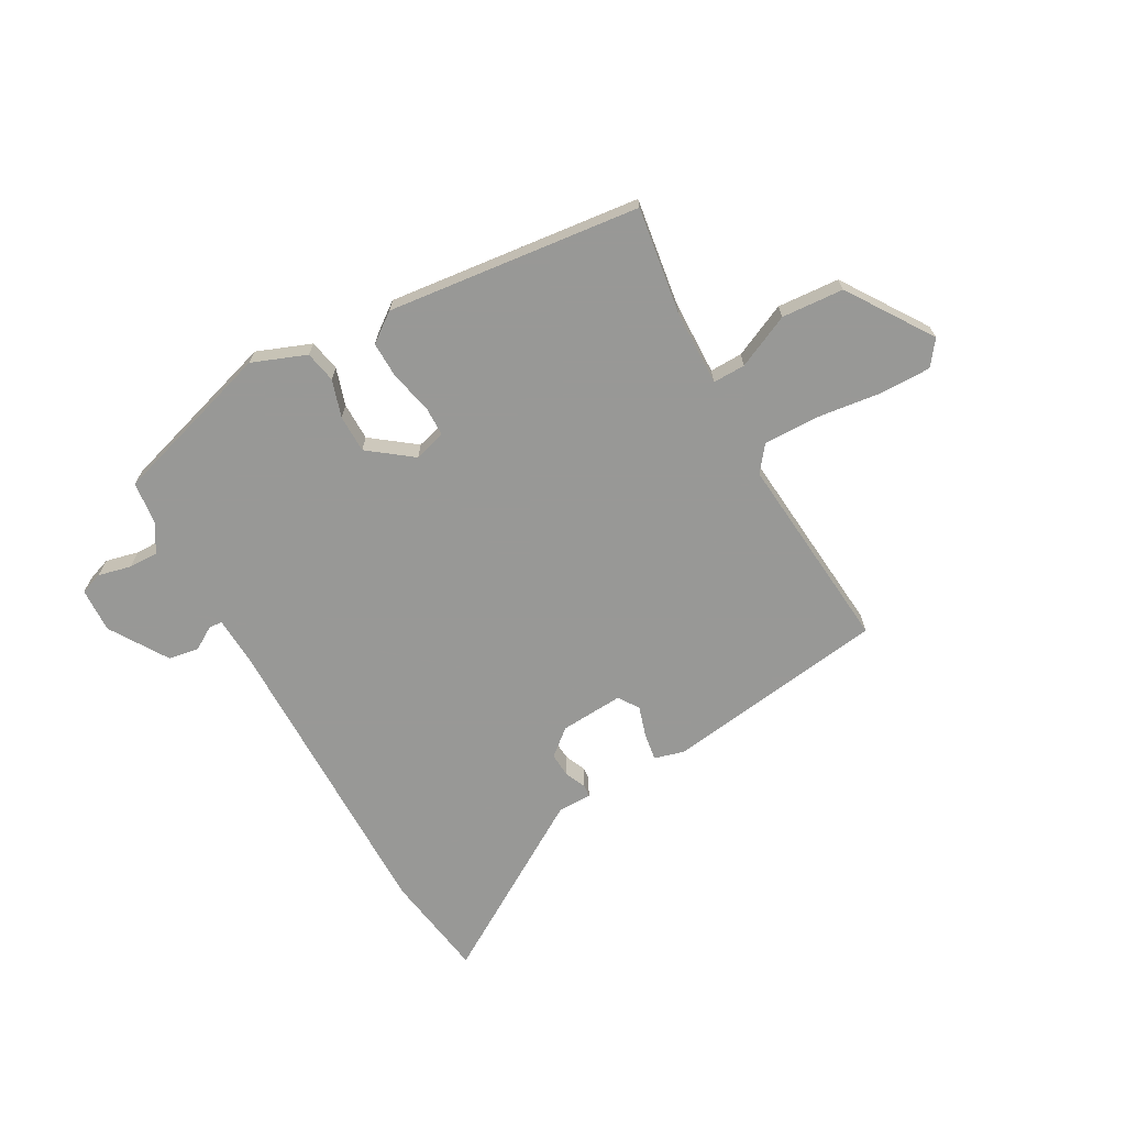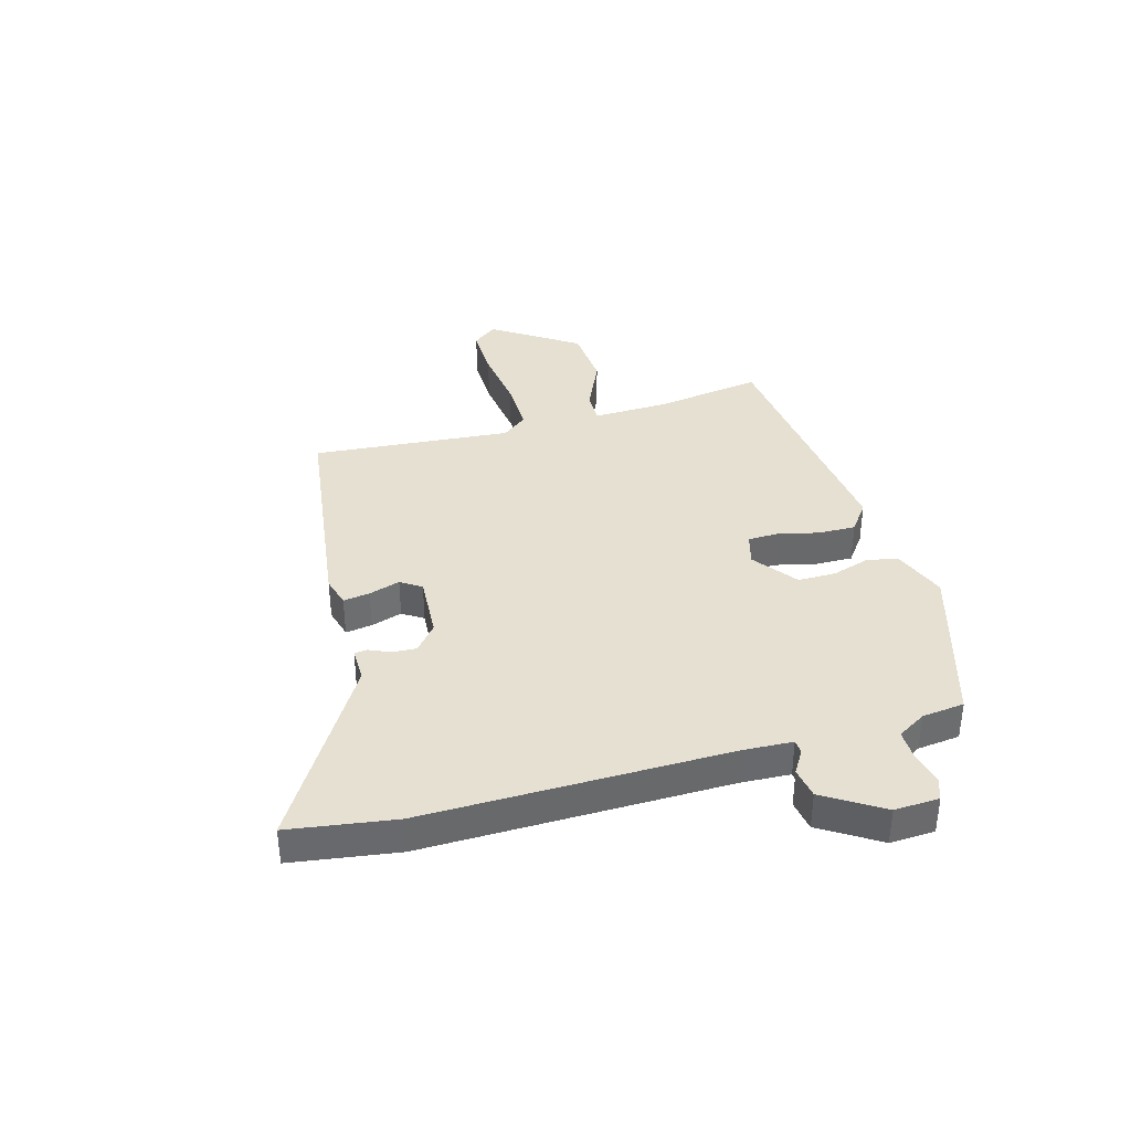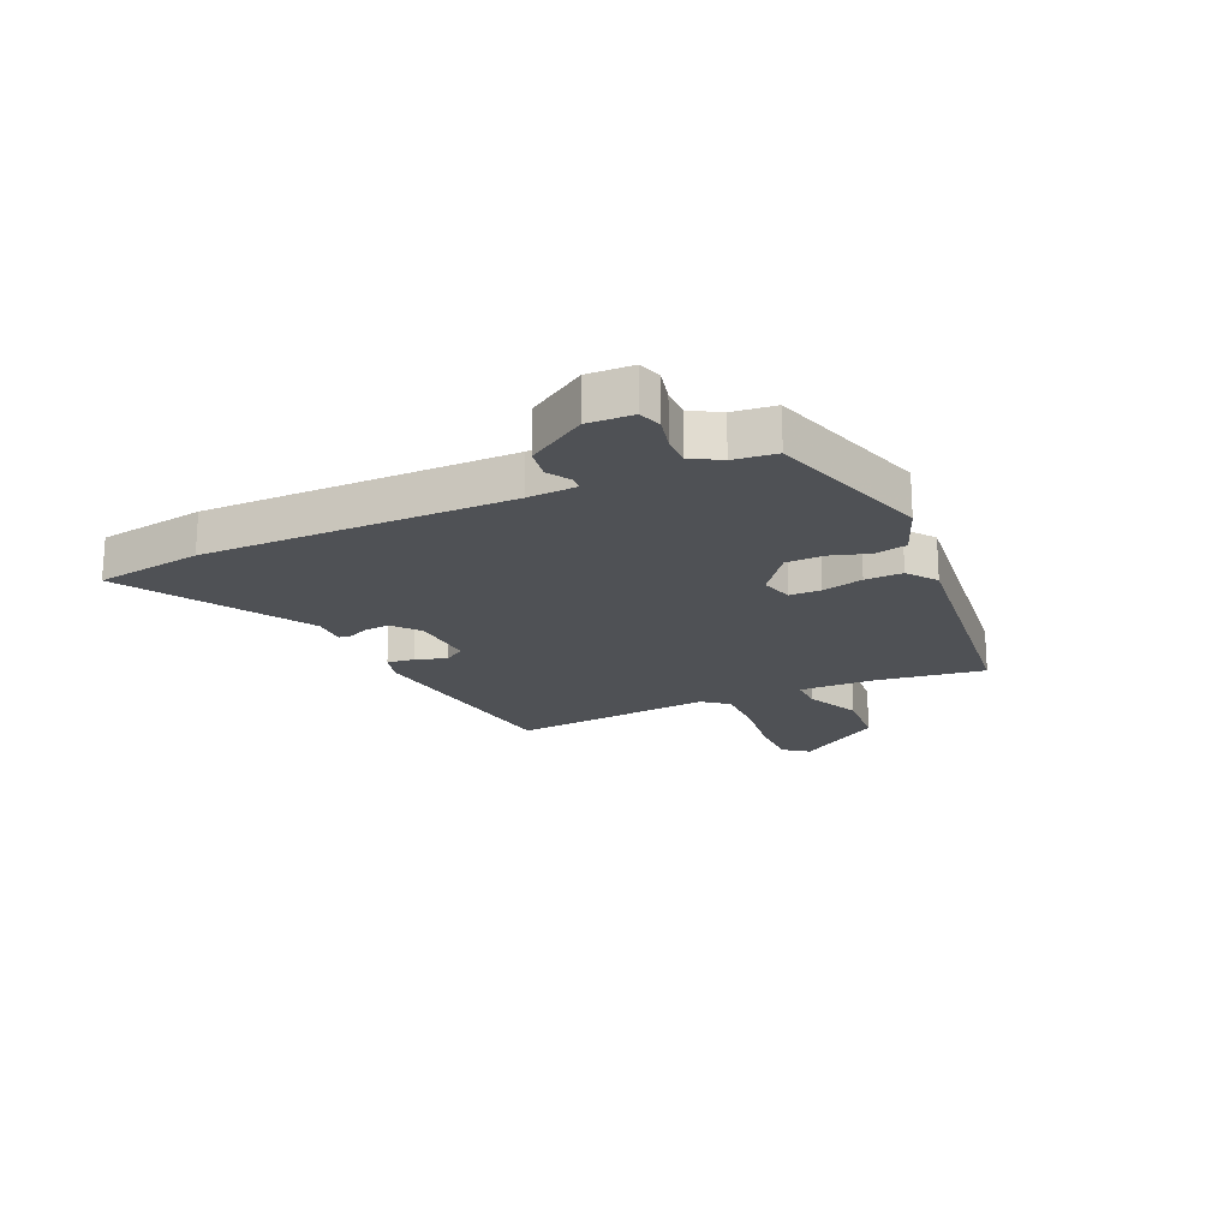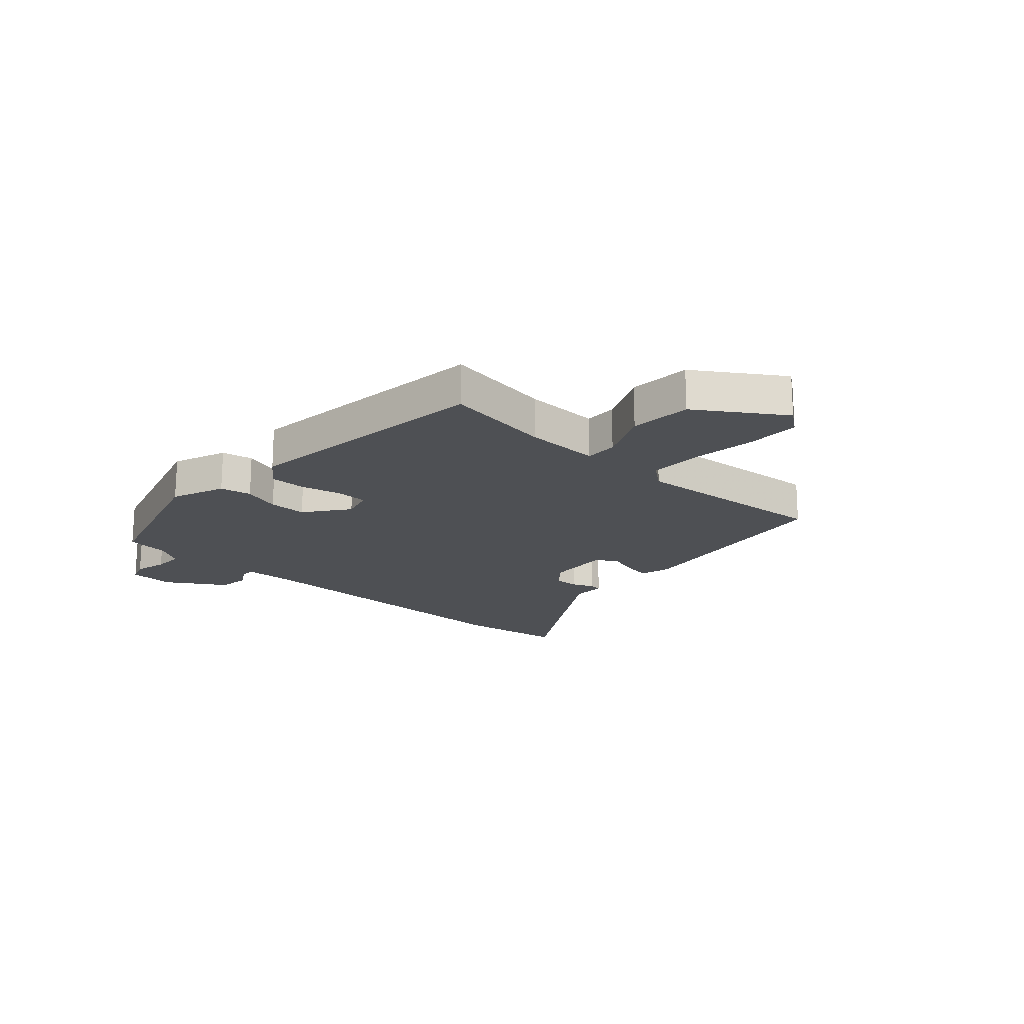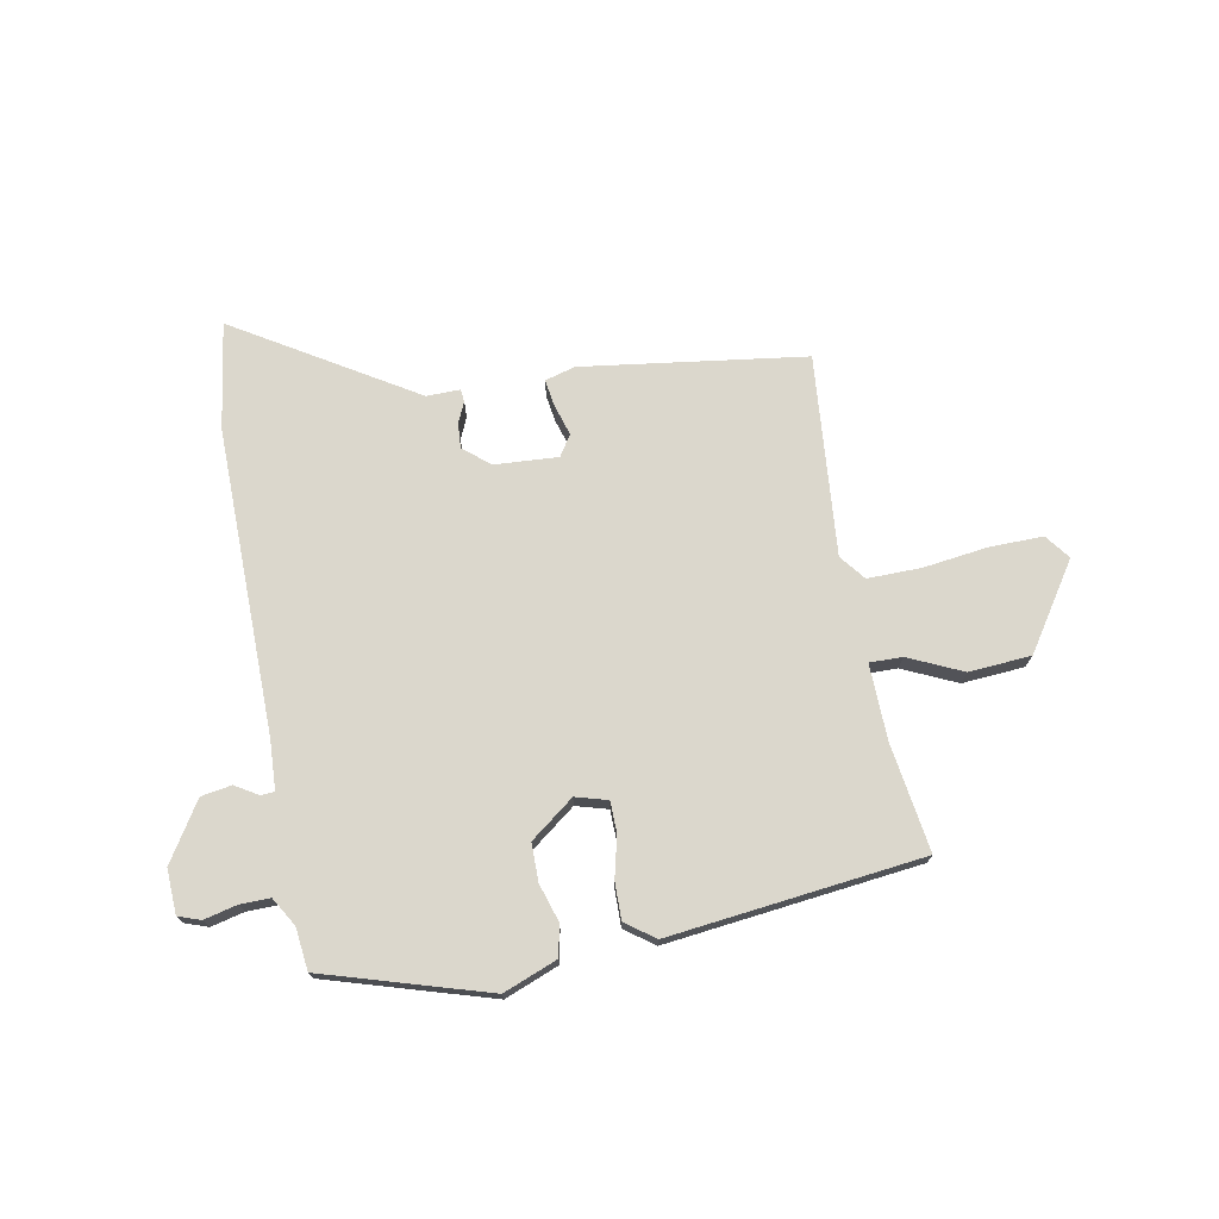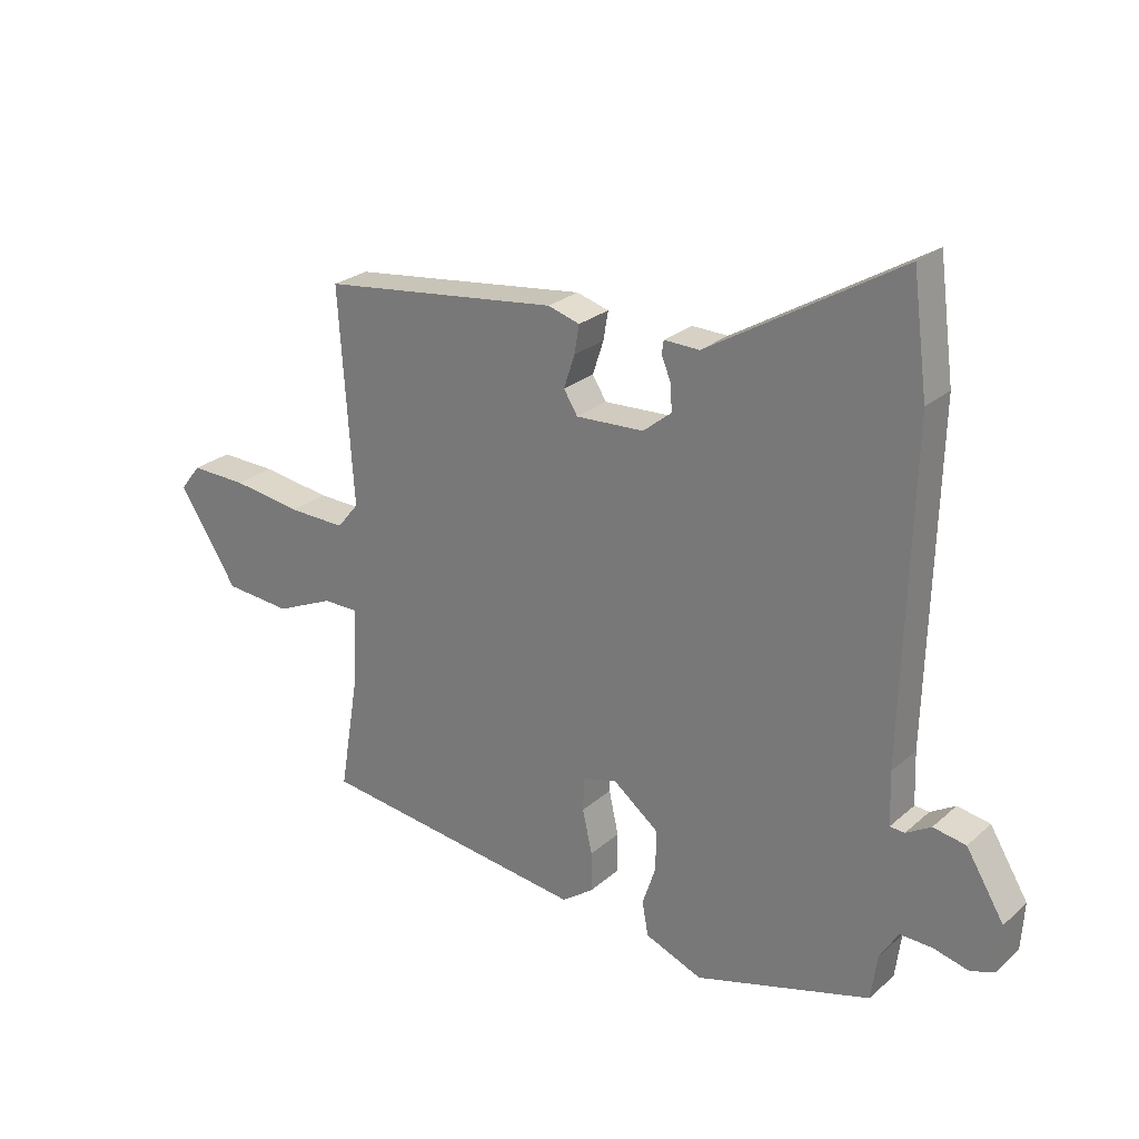
<metadata>
{"format":"obj","ext":"obj","renderer":"f3d","projection":"perspective","resolution":1024,"background":"white","views":[{"elev":-68.5,"azim":-149.7,"up":"+Y"},{"elev":37.6,"azim":75.2,"up":"+Y"},{"elev":-19.9,"azim":115.5,"up":"+Y"},{"elev":-18.7,"azim":-131.3,"up":"+Y"},{"elev":73.2,"azim":170.5,"up":"+Y"},{"elev":25.2,"azim":36.1,"up":"+Z"}]}
</metadata>
<code>
v 0.477 0.07 0.673
v 0.502 0.07 0.484
v 0.487 0.07 -0.055
v 0.49 0.07 -0.142
v 0.514 0.07 -0.144
v 0.555 0.07 -0.12
v 0.609 0.07 -0.13
v 0.672 0.07 -0.234
v 0.667 0.07 -0.313
v 0.627 0.07 -0.326
v 0.569 0.07 -0.311
v 0.516 0.07 -0.309
v 0.485 0.07 -0.359
v 0.475 0.07 -0.434
v 0.184 0.07 -0.516
v 0.089 0.07 -0.477
v 0.079 0.07 -0.421
v 0.101 0.07 -0.355
v 0.102 0.07 -0.288
v 0.026 0.07 -0.228
v -0.031 0.07 -0.243
v -0.033 0.07 -0.298
v -0.017 0.07 -0.37
v -0.017 0.07 -0.436
v -0.069 0.07 -0.473
v -0.517 0.07 -0.413
v -0.485 0.07 -0.222
v -0.479 0.07 -0.089
v -0.537 0.07 -0.089
v -0.633 0.07 -0.131
v -0.743 0.07 -0.121
v -0.84 0.07 0.031
v -0.806 0.07 0.074
v -0.712 0.07 0.071
v -0.598 0.07 0.054
v -0.503 0.07 0.051
v -0.467 0.07 0.095
v -0.491 0.07 0.45
v -0.095 0.07 0.497
v -0.042 0.07 0.481
v -0.05 0.07 0.434
v -0.068 0.07 0.379
v -0.045 0.07 0.342
v 0.068 0.07 0.347
v 0.115 0.07 0.385
v 0.113 0.07 0.428
v 0.097 0.07 0.466
v 0.1 0.07 0.488
v 0.159 0.07 0.486
v 0.477 0 0.673
v 0.502 0 0.484
v 0.487 0 -0.055
v 0.49 0 -0.142
v 0.514 0 -0.144
v 0.555 0 -0.12
v 0.609 0 -0.13
v 0.672 0 -0.234
v 0.667 0 -0.313
v 0.627 0 -0.326
v 0.569 0 -0.311
v 0.516 0 -0.309
v 0.485 0 -0.359
v 0.475 0 -0.434
v 0.184 0 -0.516
v 0.089 0 -0.477
v 0.079 0 -0.421
v 0.101 0 -0.355
v 0.102 0 -0.288
v 0.026 0 -0.228
v -0.031 0 -0.243
v -0.033 0 -0.298
v -0.017 0 -0.37
v -0.017 0 -0.436
v -0.069 0 -0.473
v -0.517 0 -0.413
v -0.485 0 -0.222
v -0.479 0 -0.089
v -0.537 0 -0.089
v -0.633 0 -0.131
v -0.743 0 -0.121
v -0.84 0 0.031
v -0.806 0 0.074
v -0.712 0 0.071
v -0.598 0 0.054
v -0.503 0 0.051
v -0.467 0 0.095
v -0.491 0 0.45
v -0.095 0 0.497
v -0.042 0 0.481
v -0.05 0 0.434
v -0.068 0 0.379
v -0.045 0 0.342
v 0.068 0 0.347
v 0.115 0 0.385
v 0.113 0 0.428
v 0.097 0 0.466
v 0.1 0 0.488
v 0.159 0 0.486
f 46 47 48 49
f 45 46 49 1
f 44 45 1 2
f 39 40 41 42
f 37 38 39 42
f 36 37 42 43
f 32 33 34 35
f 32 35 36
f 29 30 31 32
f 28 29 32 36
f 24 25 26 27
f 22 23 24 27
f 21 22 27 28
f 20 21 28 36
f 15 16 17 18
f 13 14 15 18
f 12 13 18 19
f 11 12 19 20
f 9 10 11
f 5 6 7 8
f 4 5 8 9
f 44 2 3
f 44 3 4
f 43 44 4
f 11 20 36 43
f 4 9 11 43
f 98 97 96 95
f 50 98 95 94
f 51 50 94 93
f 91 90 89 88
f 91 88 87 86
f 92 91 86 85
f 84 83 82 81
f 85 84 81
f 81 80 79 78
f 85 81 78 77
f 76 75 74 73
f 76 73 72 71
f 77 76 71 70
f 85 77 70 69
f 67 66 65 64
f 67 64 63 62
f 68 67 62 61
f 69 68 61 60
f 60 59 58
f 57 56 55 54
f 58 57 54 53
f 52 51 93
f 53 52 93
f 53 93 92
f 92 85 69 60
f 92 60 58 53
f 1 50 51 2
f 2 51 52 3
f 3 52 53 4
f 4 53 54 5
f 5 54 55 6
f 6 55 56 7
f 7 56 57 8
f 8 57 58 9
f 9 58 59 10
f 10 59 60 11
f 11 60 61 12
f 12 61 62 13
f 13 62 63 14
f 14 63 64 15
f 15 64 65 16
f 16 65 66 17
f 17 66 67 18
f 18 67 68 19
f 19 68 69 20
f 20 69 70 21
f 21 70 71 22
f 22 71 72 23
f 23 72 73 24
f 24 73 74 25
f 25 74 75 26
f 26 75 76 27
f 27 76 77 28
f 28 77 78 29
f 29 78 79 30
f 30 79 80 31
f 31 80 81 32
f 32 81 82 33
f 33 82 83 34
f 34 83 84 35
f 35 84 85 36
f 36 85 86 37
f 37 86 87 38
f 38 87 88 39
f 39 88 89 40
f 40 89 90 41
f 41 90 91 42
f 42 91 92 43
f 43 92 93 44
f 44 93 94 45
f 45 94 95 46
f 46 95 96 47
f 47 96 97 48
f 48 97 98 49
f 49 98 50 1

</code>
